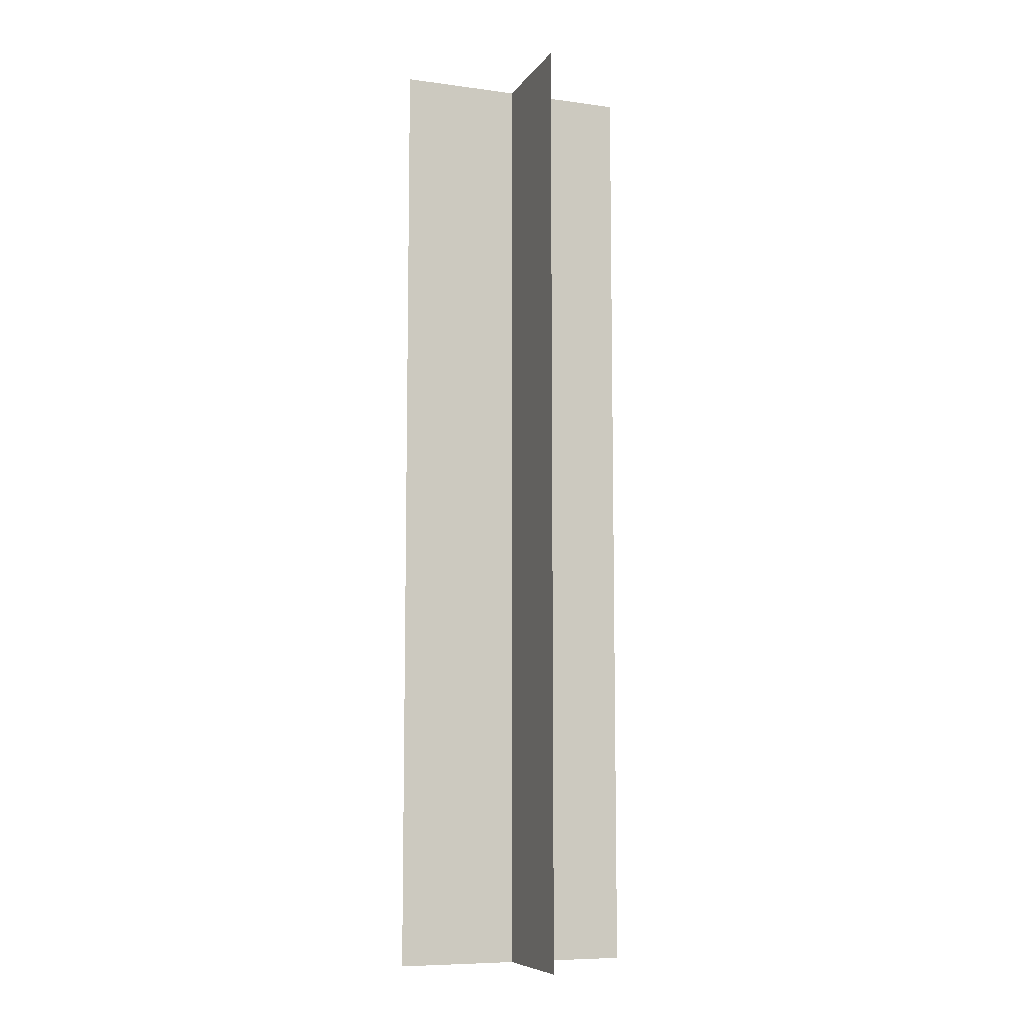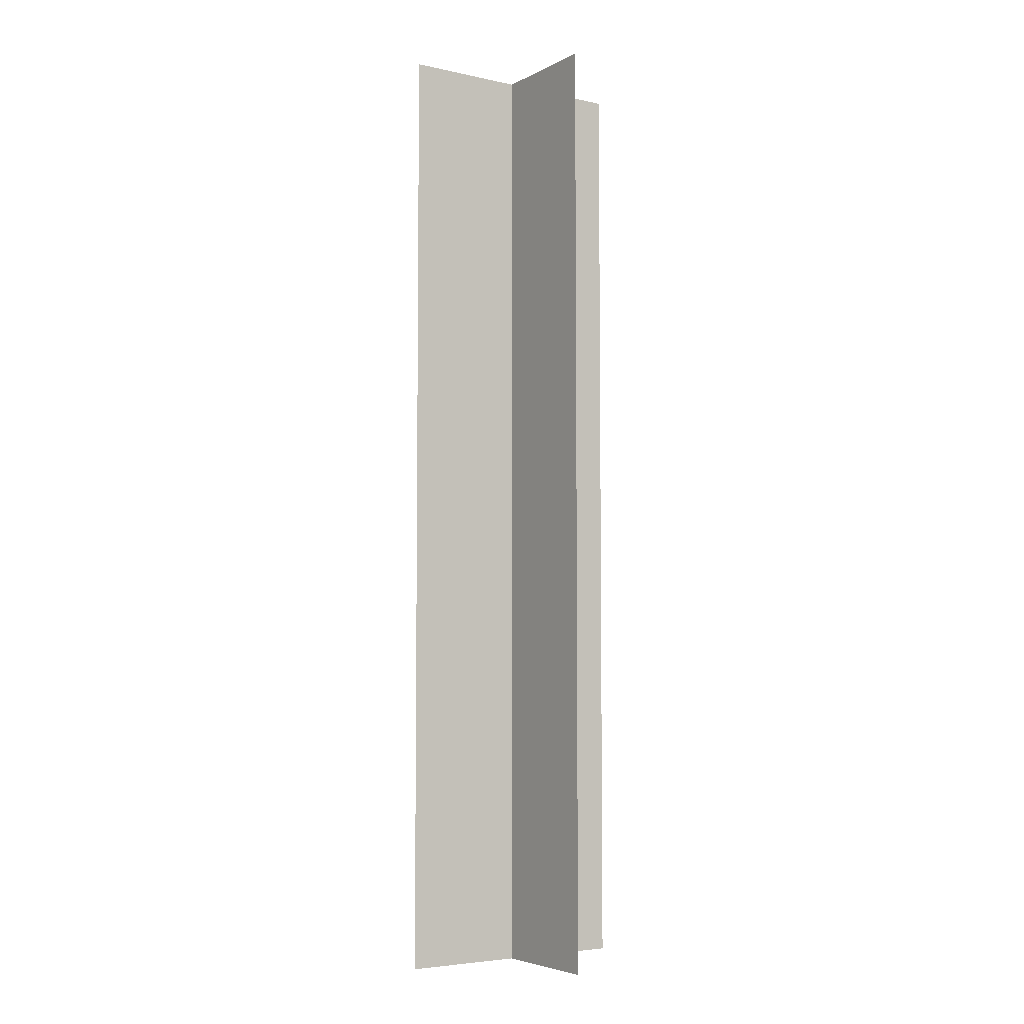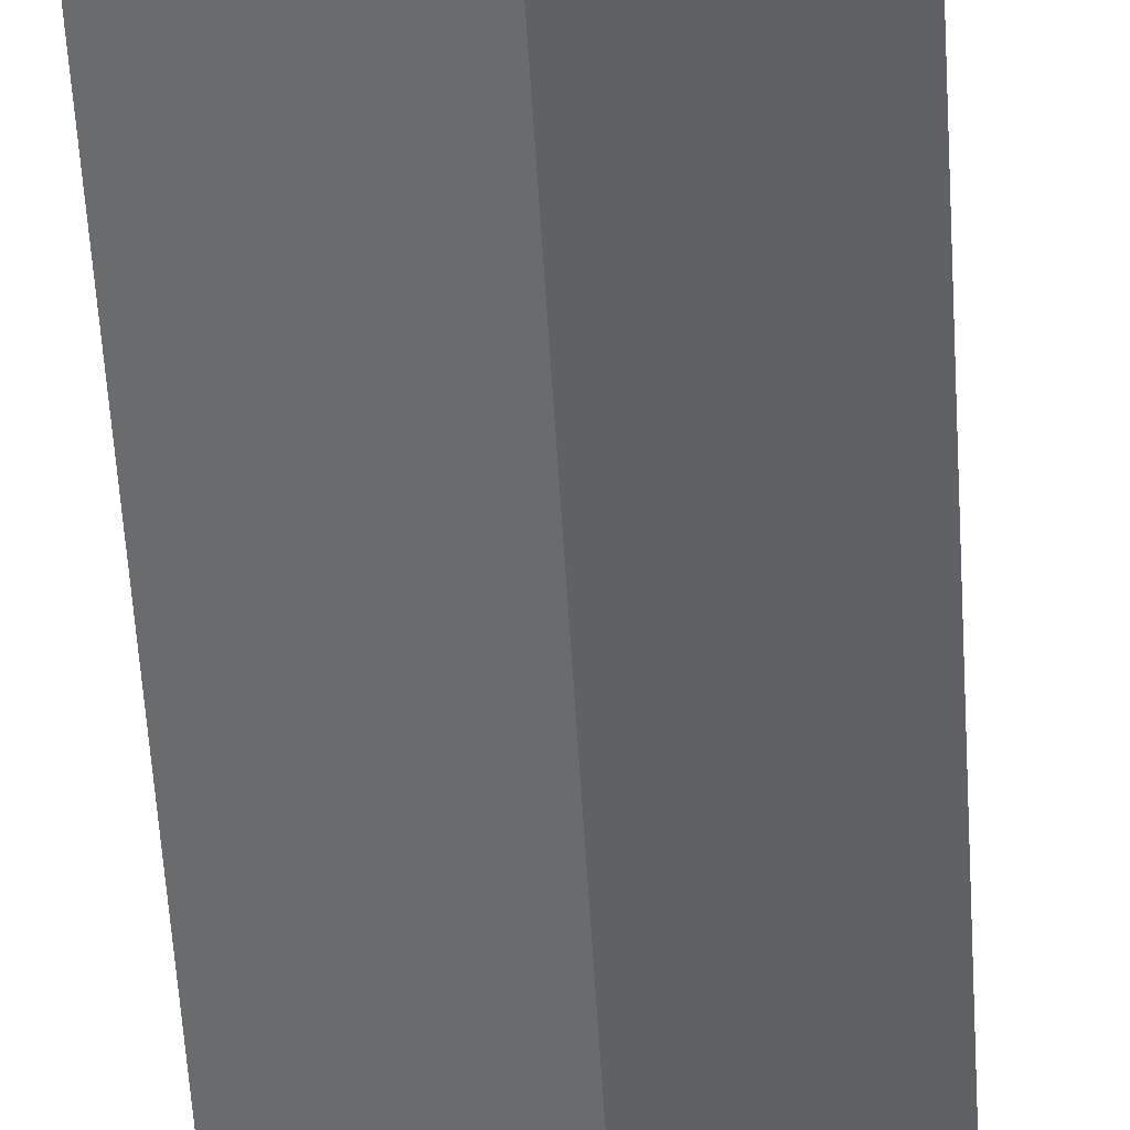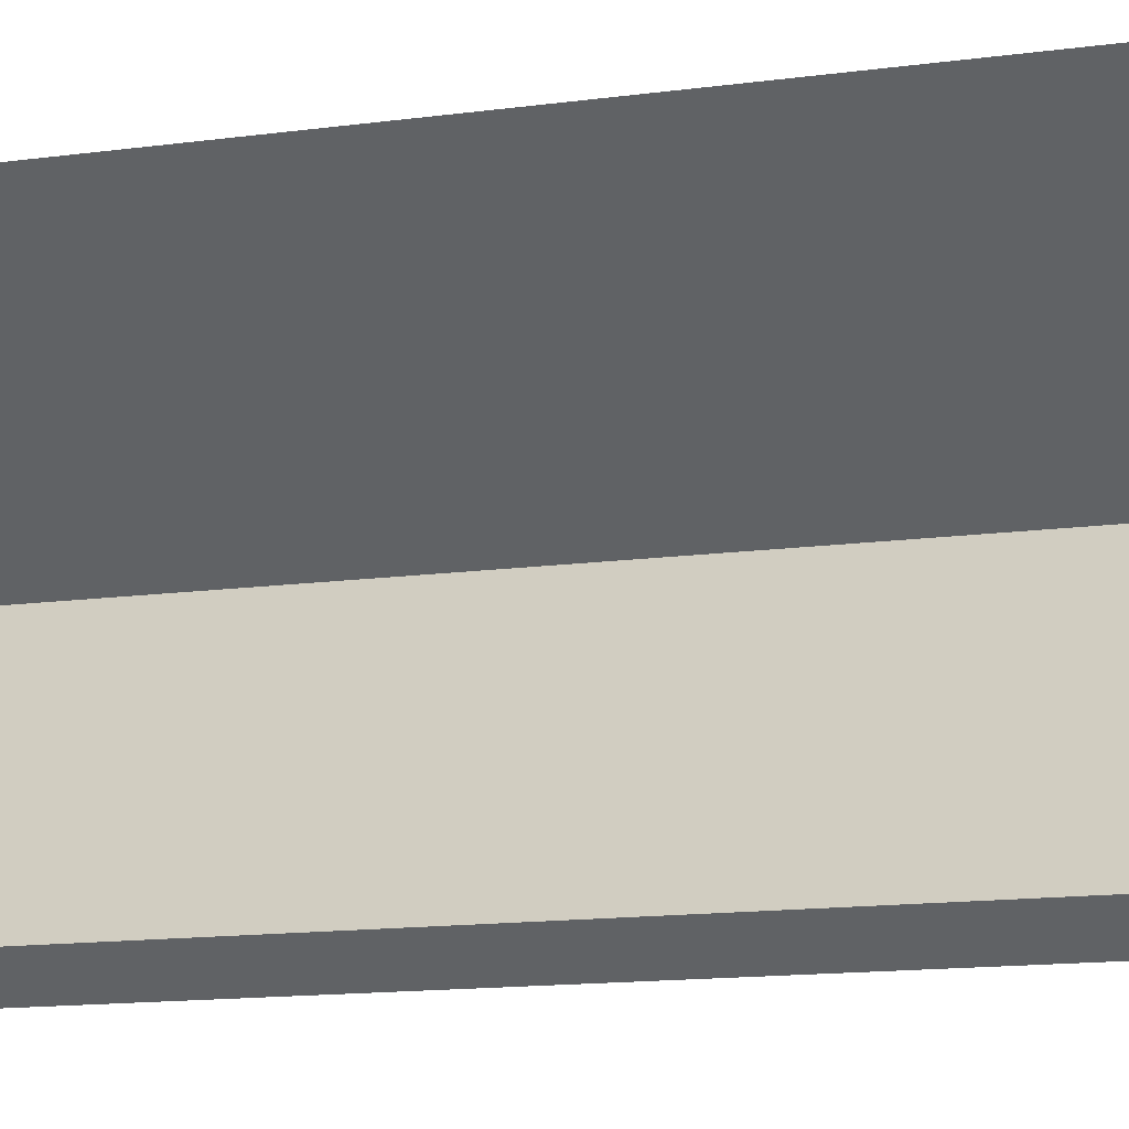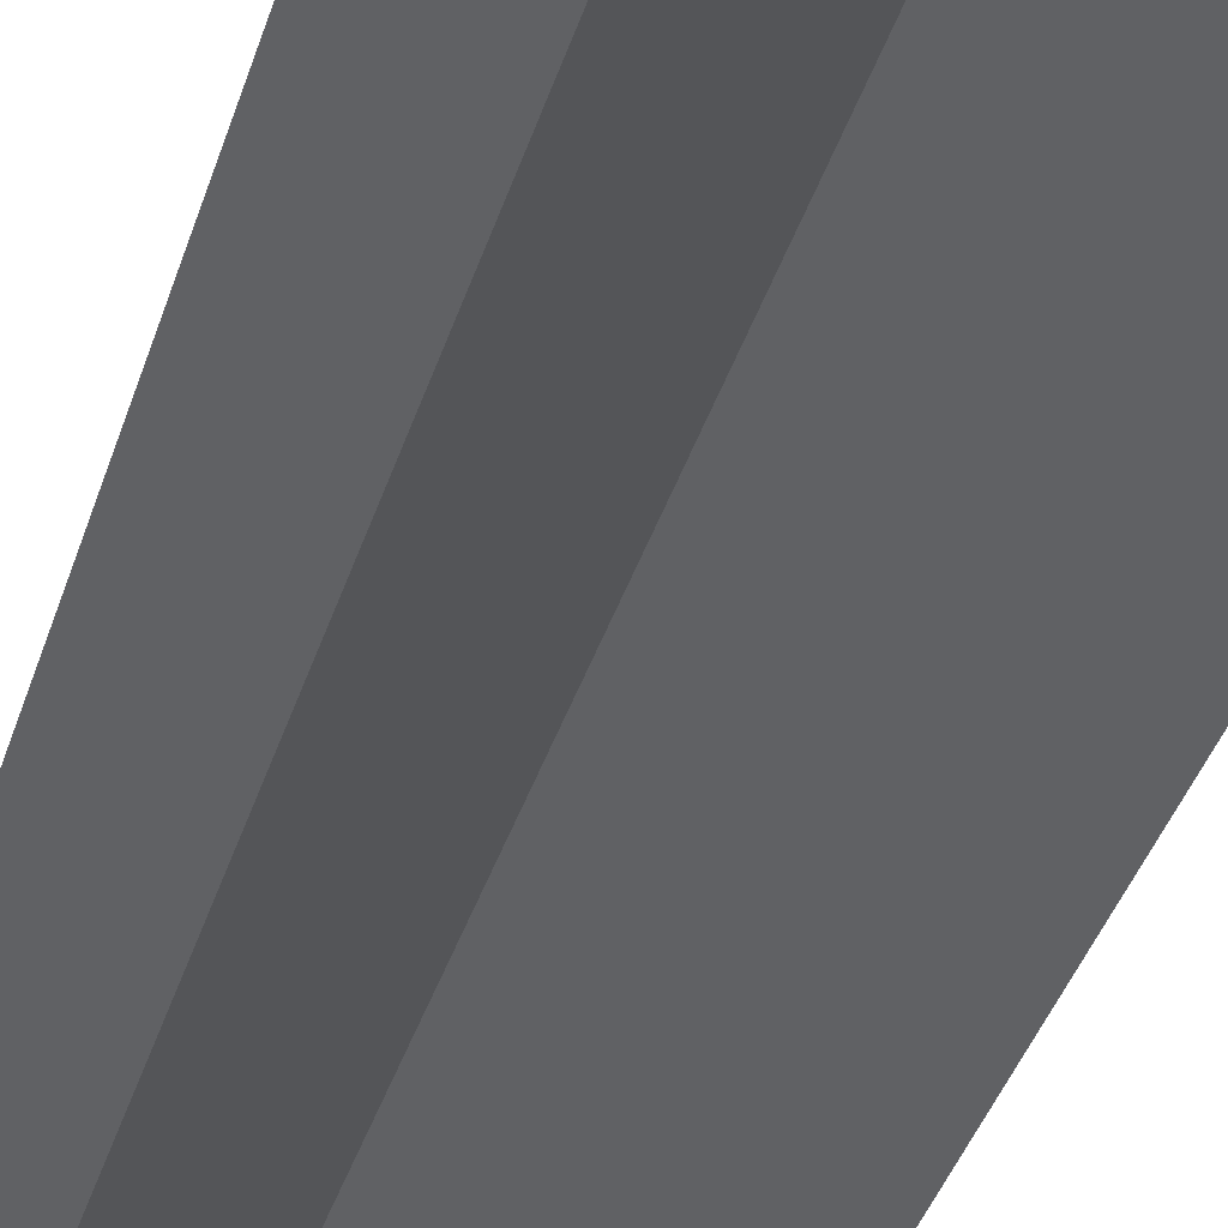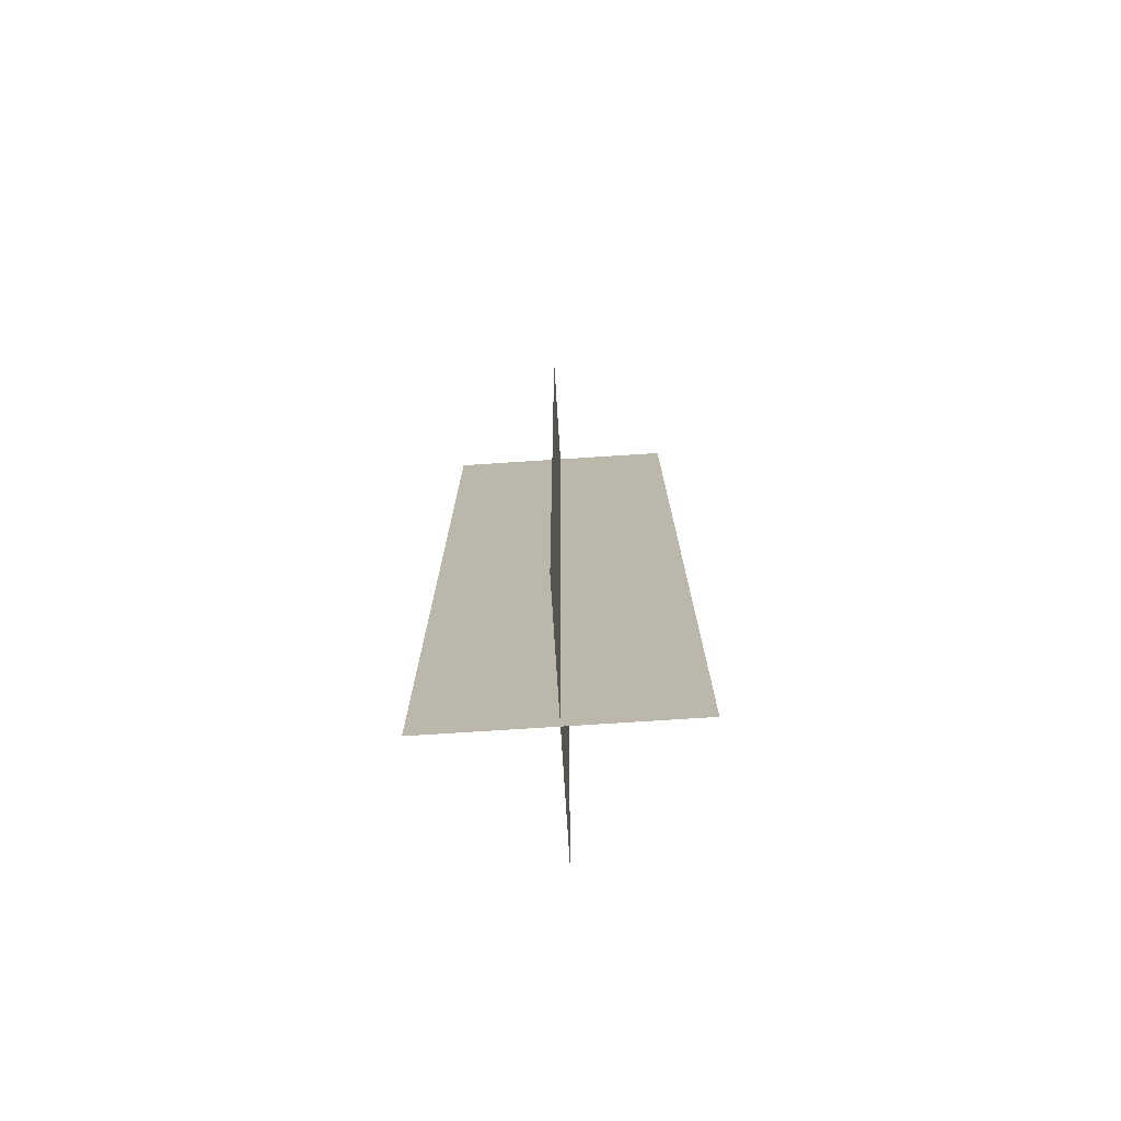
<metadata>
{"format":"obj","ext":"obj","renderer":"f3d","projection":"perspective","resolution":1024,"background":"white","views":[{"elev":-8.3,"azim":-155.1,"up":"+Z"},{"elev":-5.0,"azim":101.3,"up":"+Z"},{"elev":-47.0,"azim":-177.0,"up":"+Y"},{"elev":-6.5,"azim":-57.3,"up":"+Y"},{"elev":-26.3,"azim":168.1,"up":"+Y"},{"elev":-74.8,"azim":-41.3,"up":"+Z"}]}
</metadata>
<code>
g Trail03
v -0.7845 0.7845 0.003322
v 0.7872 -0.7872 0.003322
v 0.7872 -0.7872 8.84
v -0.7845 0.7845 8.84
v 0.7872 0.7845 0.003322
v -0.7845 -0.7872 0.003322
v -0.7845 -0.7872 8.84
v 0.7872 0.7845 8.84
f 3 2 1
f 4 3 1
f 7 6 5
f 8 7 5

</code>
